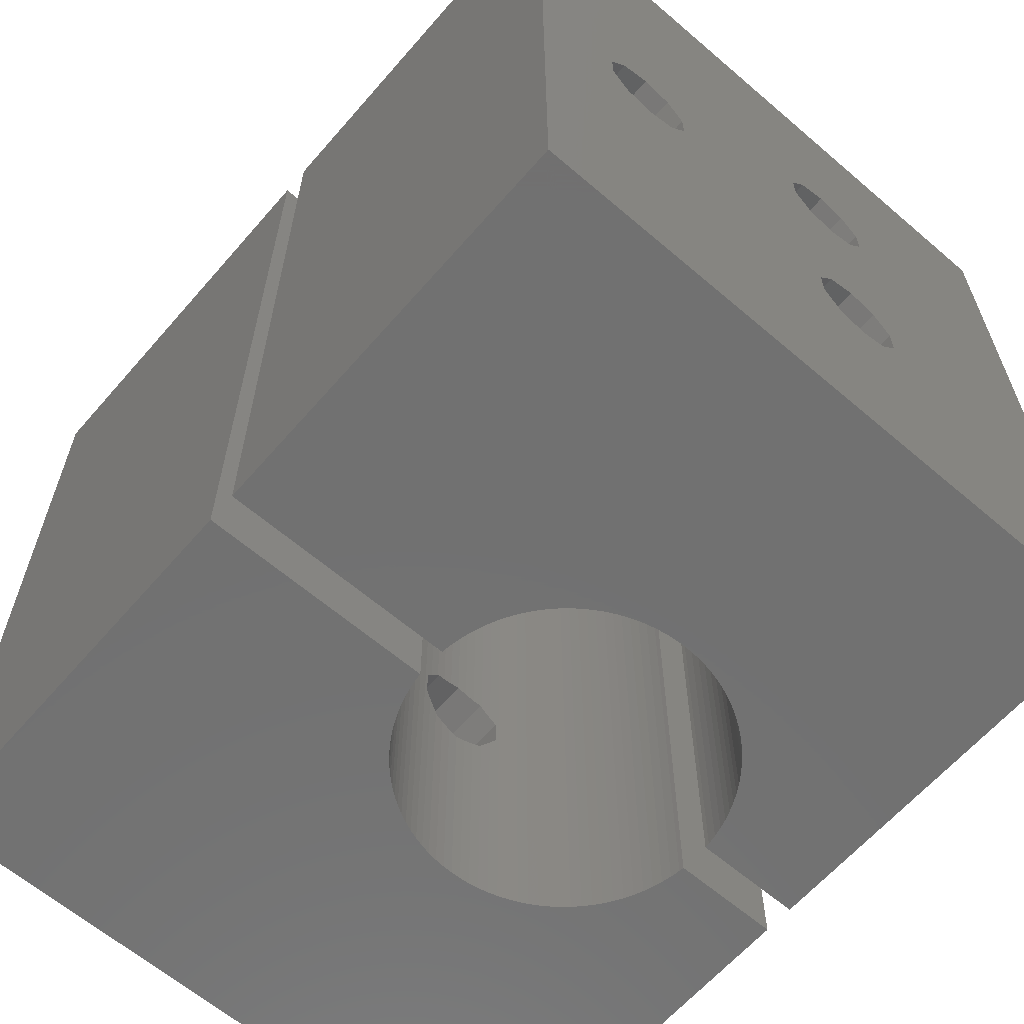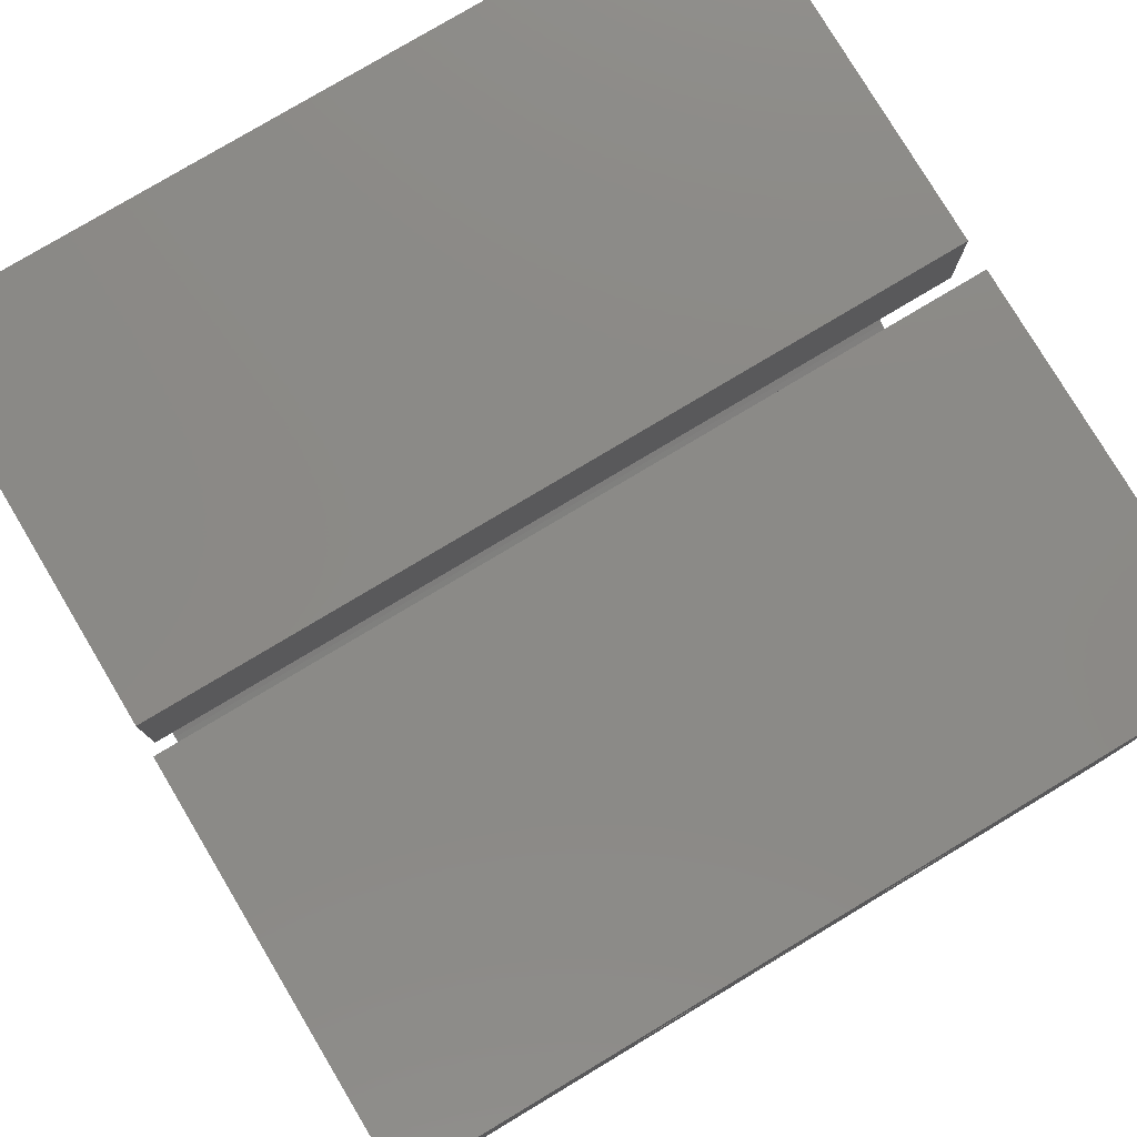
<metadata>
{"format":"stl","ext":"stl","renderer":"f3d","projection":"perspective","resolution":1024,"background":"white","views":[{"elev":-63.0,"azim":49.1,"up":"+Z"},{"elev":78.8,"azim":-120.9,"up":"+Y"}]}
</metadata>
<code>
# stl→obj: 396 verts, 808 faces
v -0.5 -13.09 -5
v -0.5 -10.13 8.339
v -0.5 -13.09 22.67
v -0.5 -5.274 -5
v -0.5 -8.61 7.233
v -0.5 -9.55 7.539
v -0.5 -10.13 9.328
v -0.5 -9.55 10.13
v -0.5 -8.61 10.43
v -0.5 -5.274 22.67
v -0.5 -7.088 8.339
v -0.5 -7.088 9.328
v -0.5 -7.67 10.13
v -0.5 -7.67 7.539
v -0.5 5.274 -5
v -0.5 8.833 -5
v -0.5 5.274 22.67
v -0.5 8.833 22.67
v -0.6643 -5.258 -5
v -0.6643 -5.258 22.67
v -0.6643 5.258 -5
v -0.6643 5.258 22.67
v -0.9931 -5.206 -5
v -0.9931 -5.206 22.67
v -0.9931 5.206 -5
v -0.9931 5.206 22.67
v -1.318 -5.133 -5
v -1.318 -5.133 22.67
v -1.318 5.133 -5
v -1.318 5.133 22.67
v -1.638 -5.041 -5
v -1.638 -5.041 22.67
v -1.638 5.041 -5
v -1.638 5.041 22.67
v -1.951 -4.928 -5
v -1.951 -4.928 22.67
v -1.951 4.928 -5
v -1.951 4.928 22.67
v -14.13 -0.9405 11.96
v -5.214 -0.9405 11.96
v -5.258 -0.6643 11.87
v -5.29 -0.3328 11.76
v -14.13 0 11.65
v -14.13 -0.9405 14.54
v -14.13 0 14.85
v -5.29 -0.3328 14.74
v -5.258 -0.6643 14.63
v -5.214 -0.9405 14.54
v -14.13 -0.9405 3.122
v -5.214 -0.9405 3.122
v -5.258 -0.6643 3.033
v -5.29 -0.3328 2.925
v -14.13 0 2.817
v -14.13 -0.9405 5.711
v -14.13 0 6.017
v -5.29 -0.3328 5.909
v -5.258 -0.6643 5.801
v -5.214 -0.9405 5.711
v -14.13 -1.522 12.76
v -14.13 -1.522 13.74
v -5.074 -1.522 12.76
v -5.133 -1.318 12.48
v -5.206 -0.9931 12.03
v -5.074 -1.522 13.74
v -5.133 -1.318 14.02
v -5.206 -0.9931 14.47
v -14.13 -1.522 3.922
v -14.13 -1.522 4.911
v -5.074 -1.522 3.922
v -5.133 -1.318 3.642
v -5.206 -0.9931 3.195
v -5.074 -1.522 4.911
v -5.133 -1.318 5.191
v -5.206 -0.9931 5.639
v -14.13 -10.13 8.339
v -14.13 -9.55 7.539
v -14.13 -10.13 9.328
v -14.13 -9.55 10.13
v -14.13 -13.09 -5
v -14.13 -13.09 22.67
v -14.13 -8.61 7.233
v -14.13 8.833 -5
v -5.258 -0.6643 -5
v -3.115 -4.288 -5
v -3.378 -4.084 -5
v -3.628 -3.864 -5
v -3.864 -3.628 -5
v -4.084 -3.378 -5
v -4.288 -3.115 -5
v -4.475 -2.84 -5
v -4.644 -2.553 -5
v -4.796 -2.257 -5
v -4.928 -1.951 -5
v -5.041 -1.638 -5
v -5.133 -1.318 -5
v -5.206 -0.9931 -5
v -3.115 -4.288 22.67
v -14.13 -8.61 10.43
v -14.13 8.833 22.67
v -3.378 -4.084 22.67
v -3.628 -3.864 22.67
v -3.864 -3.628 22.67
v -4.084 -3.378 22.67
v -4.288 -3.115 22.67
v -4.475 -2.84 22.67
v -4.644 -2.553 22.67
v -4.796 -2.257 22.67
v -4.928 -1.951 22.67
v -5.041 -1.638 22.67
v -5.133 -1.318 22.67
v -5.206 -0.9931 22.67
v -5.258 -0.6643 22.67
v -14.13 -7.088 8.339
v -14.13 -7.088 9.328
v -14.13 -7.67 10.13
v -14.13 -7.67 7.539
v -5.3 0 11.65
v -5.29 0.3328 11.76
v -14.13 0.9405 11.96
v -14.13 0.9405 14.54
v -5.29 0.3328 14.74
v -5.3 0 14.85
v -14.13 0.9405 3.122
v -5.3 0 2.817
v -5.29 0.3328 2.925
v -14.13 0.9405 5.711
v -5.29 0.3328 5.909
v -5.3 0 6.017
v -5.214 0.9405 11.96
v -14.13 1.522 12.76
v -5.258 0.6643 11.87
v -14.13 1.522 13.74
v -5.214 0.9405 14.54
v -5.258 0.6643 14.63
v -14.13 1.522 3.922
v -5.214 0.9405 3.122
v -5.258 0.6643 3.033
v -14.13 1.522 4.911
v -5.214 0.9405 5.711
v -5.258 0.6643 5.801
v -5.074 1.522 12.76
v -5.074 1.522 13.74
v -5.133 1.318 12.48
v -5.206 0.9931 12.03
v -5.133 1.318 14.02
v -5.206 0.9931 14.47
v -5.074 1.522 3.922
v -5.074 1.522 4.911
v -5.133 1.318 3.642
v -5.206 0.9931 3.195
v -5.133 1.318 5.191
v -5.206 0.9931 5.639
v -3.115 4.288 -5
v -3.378 4.084 -5
v -3.628 3.864 -5
v -3.864 3.628 -5
v -4.084 3.378 -5
v -4.288 3.115 -5
v -4.475 2.84 -5
v -4.644 2.553 -5
v -4.796 2.257 -5
v -4.928 1.951 -5
v -5.041 1.638 -5
v -5.133 1.318 -5
v -5.206 0.9931 -5
v -5.258 0.6643 -5
v -5.29 0.3328 -5
v -5.29 -0.3328 -5
v -5.3 0 -5
v -3.115 4.288 22.67
v -3.378 4.084 22.67
v -3.628 3.864 22.67
v -3.864 3.628 22.67
v -4.084 3.378 22.67
v -4.288 3.115 22.67
v -4.475 2.84 22.67
v -4.644 2.553 22.67
v -4.796 2.257 22.67
v -4.928 1.951 22.67
v -5.041 1.638 22.67
v -5.133 1.318 22.67
v -5.206 0.9931 22.67
v -5.29 -0.3328 22.67
v -5.258 0.6643 22.67
v -5.3 0 22.67
v -5.29 0.3328 22.67
v -2.257 -4.796 -5
v -2.257 -4.796 22.67
v -2.257 4.796 -5
v -2.257 4.796 22.67
v -2.553 -4.644 -5
v -2.553 -4.644 22.67
v -2.553 4.644 -5
v -2.553 4.644 22.67
v -2.84 -4.475 -5
v -2.84 -4.475 22.67
v -2.84 4.475 -5
v -2.84 4.475 22.67
v 0.5 -10.13 8.339
v 0.5 -10.13 9.328
v 14.13 -10.13 8.339
v 14.13 -9.55 7.539
v 0.5 -9.55 7.539
v 0.5 -9.55 10.13
v 14.13 -10.13 9.328
v 0.5 -13.09 -5
v 0.5 -13.09 22.67
v 0.5 -5.274 -5
v 0.6643 -5.258 -5
v 0.5 -8.61 7.233
v 0.9931 -5.206 -5
v 1.318 -5.133 -5
v 1.638 -5.041 -5
v 1.951 -4.928 -5
v 2.257 -4.796 -5
v 14.13 -13.09 -5
v 14.13 -13.09 22.67
v 2.553 -4.644 -5
v 2.84 -4.475 -5
v 3.115 -4.288 -5
v 0.5 -5.274 22.67
v 0.5 -8.61 10.43
v 0.6643 -5.258 22.67
v 0.9931 -5.206 22.67
v 1.318 -5.133 22.67
v 1.638 -5.041 22.67
v 1.951 -4.928 22.67
v 3.115 -4.288 22.67
v 2.257 -4.796 22.67
v 2.553 -4.644 22.67
v 2.84 -4.475 22.67
v 0.5 -7.088 8.339
v 0.5 -7.088 9.328
v 14.13 -7.088 8.339
v 14.13 -7.088 9.328
v 14.13 -7.67 10.13
v 0.5 -7.67 10.13
v 0.5 -7.67 7.539
v 14.13 -7.67 7.539
v 14.13 -8.61 7.233
v 14.13 -8.61 10.43
v 14.13 -9.55 10.13
v 0.5 5.274 -5
v 0.5 5.274 22.67
v 0.5 8.833 22.67
v 0.5 8.833 -5
v 0.6643 5.258 -5
v 0.6643 5.258 22.67
v 14.13 8.833 -5
v 0.9931 5.206 -5
v 1.318 5.133 -5
v 1.638 5.041 -5
v 1.951 4.928 -5
v 3.115 4.288 -5
v 2.257 4.796 -5
v 2.553 4.644 -5
v 2.84 4.475 -5
v 0.9931 5.206 22.67
v 1.318 5.133 22.67
v 1.638 5.041 22.67
v 1.951 4.928 22.67
v 2.257 4.796 22.67
v 14.13 8.833 22.67
v 2.553 4.644 22.67
v 2.84 4.475 22.67
v 3.115 4.288 22.67
v 14.13 -0.9405 11.96
v 14.13 0 6.017
v 14.13 0 11.65
v 14.13 -0.9405 5.711
v 14.13 -0.9405 3.122
v 14.13 -1.522 3.922
v 14.13 0 2.817
v 14.13 -0.9405 14.54
v 14.13 0 14.85
v 14.13 -1.522 13.74
v 14.13 -1.522 4.911
v 14.13 -1.522 12.76
v 14.13 0.9405 5.711
v 14.13 0.9405 11.96
v 14.13 0.9405 14.54
v 14.13 0.9405 3.122
v 14.13 1.522 4.911
v 14.13 1.522 12.76
v 14.13 1.522 13.74
v 14.13 1.522 3.922
v 3.378 -4.084 -5
v 3.378 -4.084 22.67
v 3.378 4.084 -5
v 3.378 4.084 22.67
v 3.628 -3.864 -5
v 3.628 -3.864 22.67
v 3.628 3.864 -5
v 3.628 3.864 22.67
v 3.864 -3.628 22.67
v 3.864 -3.628 -5
v 3.864 3.628 -5
v 3.864 3.628 22.67
v 4.084 -3.378 22.67
v 4.084 -3.378 -5
v 4.084 3.378 -5
v 4.084 3.378 22.67
v 4.288 -3.115 22.67
v 4.288 -3.115 -5
v 4.288 3.115 -5
v 4.288 3.115 22.67
v 4.475 -2.84 22.67
v 4.475 -2.84 -5
v 4.475 2.84 -5
v 4.475 2.84 22.67
v 4.644 -2.553 22.67
v 4.644 -2.553 -5
v 4.644 2.553 -5
v 4.644 2.553 22.67
v 4.796 -2.257 22.67
v 4.796 -2.257 -5
v 4.796 2.257 -5
v 4.796 2.257 22.67
v 4.928 -1.951 22.67
v 4.928 -1.951 -5
v 4.928 1.951 -5
v 4.928 1.951 22.67
v 5.041 -1.638 22.67
v 5.041 -1.638 -5
v 5.041 1.638 -5
v 5.041 1.638 22.67
v 5.074 -1.522 13.74
v 5.074 -1.522 3.922
v 5.133 -1.318 3.642
v 5.133 -1.318 -5
v 5.133 -1.318 22.67
v 5.133 -1.318 14.02
v 5.133 1.318 -5
v 5.074 1.522 3.922
v 5.133 1.318 3.642
v 5.074 1.522 12.76
v 5.074 1.522 13.74
v 5.133 1.318 14.02
v 5.074 1.522 4.911
v 5.133 1.318 22.67
v 5.074 -1.522 12.76
v 5.133 -1.318 12.48
v 5.074 -1.522 4.911
v 5.133 -1.318 5.191
v 5.133 1.318 12.48
v 5.133 1.318 5.191
v 5.206 -0.9931 3.195
v 5.206 -0.9931 -5
v 5.206 -0.9931 12.03
v 5.206 -0.9931 14.47
v 5.206 -0.9931 22.67
v 5.206 -0.9931 5.639
v 5.206 0.9931 -5
v 5.206 0.9931 3.195
v 5.206 0.9931 12.03
v 5.206 0.9931 5.639
v 5.206 0.9931 14.47
v 5.206 0.9931 22.67
v 5.214 -0.9405 3.122
v 5.258 -0.6643 3.033
v 5.258 -0.6643 -5
v 5.214 -0.9405 11.96
v 5.214 -0.9405 14.54
v 5.258 -0.6643 22.67
v 5.258 -0.6643 14.63
v 5.214 -0.9405 5.711
v 5.258 0.6643 -5
v 5.214 0.9405 3.122
v 5.258 0.6643 3.033
v 5.214 0.9405 11.96
v 5.214 0.9405 5.711
v 5.214 0.9405 14.54
v 5.258 0.6643 14.63
v 5.258 0.6643 22.67
v 5.258 -0.6643 11.87
v 5.258 -0.6643 5.801
v 5.258 0.6643 11.87
v 5.258 0.6643 5.801
v 5.29 -0.3328 2.925
v 5.29 -0.3328 -5
v 5.29 -0.3328 11.76
v 5.29 -0.3328 14.74
v 5.29 -0.3328 22.67
v 5.29 -0.3328 5.909
v 5.29 0.3328 -5
v 5.29 0.3328 2.925
v 5.29 0.3328 11.76
v 5.29 0.3328 5.909
v 5.29 0.3328 14.74
v 5.29 0.3328 22.67
v 5.3 0 2.817
v 5.3 0 -5
v 5.3 0 11.65
v 5.3 0 14.85
v 5.3 0 22.67
v 5.3 0 6.017
f 1 2 3
f 1 4 5
f 1 5 6
f 1 6 2
f 3 2 7
f 3 7 8
f 3 9 10
f 3 8 9
f 11 4 12
f 12 4 10
f 13 12 10
f 14 4 11
f 9 13 10
f 5 4 14
f 15 16 17
f 17 16 18
f 19 4 1
f 19 20 4
f 20 3 10
f 20 10 4
f 21 15 17
f 21 17 22
f 21 16 15
f 22 17 18
f 23 19 1
f 23 24 19
f 24 3 20
f 24 20 19
f 25 16 21
f 25 21 22
f 25 22 26
f 26 22 18
f 27 23 1
f 27 28 23
f 28 3 24
f 28 24 23
f 29 16 25
f 29 25 26
f 29 26 30
f 30 26 18
f 31 27 1
f 31 32 27
f 32 3 28
f 32 28 27
f 33 16 29
f 33 29 30
f 33 30 34
f 34 30 18
f 35 31 1
f 35 36 31
f 36 3 32
f 36 32 31
f 37 16 33
f 37 33 34
f 37 34 38
f 38 34 18
f 39 40 41
f 39 41 42
f 39 42 43
f 44 45 46
f 44 47 48
f 44 46 47
f 49 50 51
f 49 51 52
f 49 52 53
f 54 39 43
f 54 43 55
f 54 55 56
f 54 57 58
f 54 56 57
f 59 60 61
f 59 61 62
f 59 62 63
f 59 63 40
f 59 40 39
f 60 44 48
f 60 64 61
f 60 65 64
f 60 66 65
f 60 48 66
f 67 68 69
f 67 69 70
f 67 70 71
f 67 71 50
f 67 50 49
f 68 54 58
f 68 72 69
f 68 73 72
f 68 74 73
f 68 58 74
f 75 2 6
f 75 6 76
f 75 77 2
f 77 7 2
f 77 78 7
f 79 1 3
f 79 3 80
f 79 49 53
f 79 67 49
f 79 75 76
f 79 77 75
f 79 80 77
f 79 81 67
f 79 76 81
f 79 53 82
f 79 82 83
f 79 84 1
f 79 85 84
f 79 86 85
f 79 87 86
f 79 88 87
f 79 89 88
f 79 90 89
f 79 91 90
f 79 92 91
f 79 93 92
f 79 94 93
f 79 95 94
f 79 96 95
f 79 83 96
f 80 3 97
f 80 44 60
f 80 60 98
f 80 98 78
f 80 78 77
f 80 45 44
f 80 99 45
f 80 97 100
f 80 100 101
f 80 101 102
f 80 102 103
f 80 103 104
f 80 104 105
f 80 105 106
f 80 106 107
f 80 107 108
f 80 108 109
f 80 109 110
f 80 110 111
f 80 111 112
f 80 112 99
f 113 11 12
f 113 12 114
f 113 39 54
f 113 54 68
f 113 114 39
f 114 12 13
f 114 59 39
f 115 59 114
f 115 60 59
f 115 114 13
f 116 11 113
f 116 14 11
f 116 5 14
f 116 68 67
f 116 113 68
f 98 13 9
f 98 60 115
f 98 115 13
f 81 5 116
f 81 6 5
f 81 116 67
f 78 9 8
f 78 8 7
f 78 98 9
f 76 6 81
f 43 42 117
f 43 118 119
f 43 117 118
f 45 120 121
f 45 99 120
f 45 121 122
f 45 122 46
f 53 123 82
f 53 52 124
f 53 125 123
f 53 124 125
f 55 43 119
f 55 119 126
f 55 126 127
f 55 127 128
f 55 128 56
f 119 129 130
f 119 131 129
f 119 118 131
f 120 132 133
f 120 99 132
f 120 133 134
f 120 134 121
f 123 135 82
f 123 136 135
f 123 137 136
f 123 125 137
f 126 119 130
f 126 130 138
f 126 138 139
f 126 139 140
f 126 140 127
f 130 132 99
f 130 141 142
f 130 142 132
f 130 143 141
f 130 144 143
f 130 129 144
f 132 142 145
f 132 145 146
f 132 146 133
f 135 138 82
f 135 147 148
f 135 148 138
f 135 149 147
f 135 150 149
f 135 136 150
f 138 130 99
f 138 99 82
f 138 148 151
f 138 151 152
f 138 152 139
f 82 16 153
f 82 99 16
f 82 153 154
f 82 154 155
f 82 155 156
f 82 156 157
f 82 157 158
f 82 158 159
f 82 159 160
f 82 160 161
f 82 161 162
f 82 162 163
f 82 163 164
f 82 164 165
f 82 165 166
f 82 166 167
f 82 168 83
f 82 167 169
f 82 169 168
f 99 18 16
f 99 170 18
f 99 171 170
f 99 172 171
f 99 173 172
f 99 174 173
f 99 175 174
f 99 176 175
f 99 177 176
f 99 178 177
f 99 179 178
f 99 180 179
f 99 181 180
f 99 182 181
f 99 112 183
f 99 184 182
f 99 183 185
f 99 186 184
f 99 185 186
f 187 35 1
f 187 188 35
f 188 3 36
f 188 36 35
f 189 16 37
f 189 37 38
f 189 38 190
f 190 38 18
f 191 187 1
f 191 192 187
f 192 3 188
f 192 188 187
f 193 16 189
f 193 189 190
f 193 190 194
f 194 190 18
f 195 191 1
f 195 196 191
f 196 3 192
f 196 192 191
f 197 16 193
f 197 193 194
f 197 194 198
f 198 194 18
f 84 195 1
f 84 97 195
f 97 3 196
f 97 196 195
f 153 16 197
f 153 197 198
f 153 198 170
f 170 198 18
f 85 100 84
f 100 97 84
f 154 153 170
f 154 170 171
f 86 101 85
f 101 100 85
f 155 154 171
f 155 171 172
f 87 101 86
f 87 102 101
f 156 155 173
f 173 155 172
f 88 102 87
f 88 103 102
f 157 156 174
f 174 156 173
f 89 103 88
f 89 104 103
f 158 157 175
f 175 157 174
f 90 104 89
f 90 105 104
f 159 158 176
f 176 158 175
f 91 105 90
f 91 106 105
f 160 159 177
f 177 159 176
f 92 106 91
f 92 107 106
f 161 160 178
f 178 160 177
f 93 107 92
f 93 108 107
f 162 161 179
f 179 161 178
f 94 108 93
f 94 109 108
f 163 162 180
f 180 162 179
f 69 109 94
f 69 64 109
f 69 72 64
f 72 61 64
f 141 163 142
f 142 163 180
f 147 163 148
f 148 163 141
f 95 70 94
f 65 109 64
f 65 110 109
f 70 69 94
f 73 61 72
f 73 62 61
f 164 163 149
f 143 148 141
f 145 180 181
f 145 142 180
f 149 163 147
f 151 148 143
f 96 71 95
f 66 110 65
f 66 111 110
f 71 70 95
f 74 62 73
f 74 63 62
f 165 164 150
f 144 151 143
f 146 145 181
f 146 181 182
f 150 164 149
f 152 151 144
f 48 111 66
f 50 71 96
f 58 63 74
f 58 40 63
f 129 152 144
f 133 146 182
f 136 165 150
f 139 152 129
f 83 51 96
f 47 111 48
f 47 112 111
f 51 50 96
f 57 40 58
f 57 41 40
f 166 165 137
f 131 139 129
f 134 182 184
f 134 133 182
f 137 165 136
f 140 139 131
f 168 52 83
f 46 112 47
f 46 183 112
f 52 51 83
f 56 41 57
f 56 42 41
f 167 166 125
f 118 140 131
f 121 134 184
f 121 184 186
f 125 166 137
f 127 140 118
f 169 167 124
f 169 124 168
f 117 127 118
f 122 183 46
f 122 121 186
f 122 186 185
f 122 185 183
f 124 52 168
f 124 167 125
f 128 42 56
f 128 127 117
f 128 117 42
f 199 200 201
f 199 201 202
f 199 202 203
f 200 204 205
f 200 205 201
f 206 199 203
f 206 200 199
f 206 207 200
f 206 208 209
f 206 210 208
f 206 203 210
f 206 209 211
f 206 211 212
f 206 212 213
f 206 213 214
f 206 214 215
f 206 216 217
f 206 217 207
f 206 215 218
f 206 218 219
f 206 219 220
f 206 220 216
f 207 221 222
f 207 222 204
f 207 204 200
f 207 223 221
f 207 224 223
f 207 225 224
f 207 226 225
f 207 227 226
f 207 217 228
f 207 229 227
f 207 230 229
f 207 231 230
f 207 228 231
f 208 221 209
f 221 223 209
f 232 221 208
f 232 233 221
f 232 234 235
f 232 235 233
f 233 235 236
f 237 221 233
f 237 233 236
f 238 232 208
f 238 234 232
f 238 239 234
f 238 240 239
f 222 221 237
f 222 237 236
f 222 236 241
f 210 238 208
f 210 240 238
f 210 202 240
f 204 222 241
f 204 241 242
f 204 242 205
f 203 202 210
f 243 244 245
f 243 246 247
f 243 245 246
f 243 247 248
f 243 248 244
f 244 248 245
f 246 245 249
f 246 250 247
f 246 251 250
f 246 252 251
f 246 253 252
f 246 249 254
f 246 255 253
f 246 256 255
f 246 257 256
f 246 254 257
f 245 248 258
f 245 258 259
f 245 259 260
f 245 260 261
f 245 261 262
f 245 263 249
f 245 262 264
f 245 264 265
f 245 265 266
f 245 266 263
f 209 223 211
f 223 224 211
f 247 250 258
f 247 258 248
f 211 224 212
f 224 225 212
f 250 251 259
f 250 259 258
f 212 225 213
f 225 226 213
f 251 252 260
f 251 260 259
f 213 226 214
f 226 227 214
f 252 253 261
f 252 261 260
f 214 227 215
f 227 229 215
f 253 255 262
f 253 262 261
f 267 268 269
f 270 268 267
f 216 271 272
f 216 272 240
f 216 201 217
f 216 240 202
f 216 202 201
f 216 273 271
f 216 249 273
f 217 274 275
f 217 276 274
f 217 201 205
f 217 205 242
f 217 241 276
f 217 242 241
f 217 275 263
f 234 270 235
f 234 277 270
f 235 267 278
f 235 270 267
f 236 278 276
f 236 235 278
f 239 272 277
f 239 277 234
f 241 236 276
f 240 272 239
f 269 279 280
f 275 281 263
f 273 249 282
f 268 279 269
f 280 283 284
f 281 285 263
f 282 249 286
f 279 283 280
f 284 249 263
f 284 263 285
f 286 249 283
f 283 249 284
f 215 229 218
f 229 230 218
f 255 256 264
f 255 264 262
f 218 230 219
f 230 231 219
f 256 257 265
f 256 265 264
f 219 231 220
f 231 228 220
f 257 254 266
f 257 266 265
f 220 228 287
f 220 287 216
f 228 217 288
f 228 288 287
f 254 249 289
f 254 289 290
f 254 290 266
f 266 290 263
f 287 288 291
f 287 291 216
f 288 217 292
f 288 292 291
f 289 249 293
f 289 293 294
f 289 294 290
f 290 294 263
f 291 292 295
f 291 296 216
f 291 295 296
f 292 217 295
f 293 249 297
f 293 297 294
f 294 297 298
f 294 298 263
f 296 295 299
f 296 300 216
f 296 299 300
f 295 217 299
f 297 249 301
f 297 301 298
f 298 301 302
f 298 302 263
f 300 299 303
f 300 304 216
f 300 303 304
f 299 217 303
f 301 249 305
f 301 305 302
f 302 305 306
f 302 306 263
f 304 303 307
f 304 308 216
f 304 307 308
f 303 217 307
f 305 249 309
f 305 309 306
f 306 309 310
f 306 310 263
f 308 307 311
f 308 312 216
f 308 311 312
f 307 217 311
f 309 249 313
f 309 313 310
f 310 313 314
f 310 314 263
f 312 311 315
f 312 316 216
f 312 315 316
f 311 217 315
f 313 249 317
f 313 317 314
f 314 317 318
f 314 318 263
f 316 315 319
f 316 320 216
f 316 319 320
f 315 217 319
f 317 249 321
f 317 321 318
f 318 321 322
f 318 322 263
f 320 319 323
f 320 324 216
f 320 323 324
f 319 217 323
f 321 249 325
f 321 325 322
f 322 325 326
f 322 326 263
f 324 323 327
f 324 327 328
f 324 328 329
f 324 330 216
f 324 329 330
f 323 217 331
f 323 332 327
f 323 331 332
f 325 249 333
f 325 334 326
f 325 333 335
f 325 335 334
f 326 336 337
f 326 337 338
f 326 334 339
f 326 339 336
f 326 338 340
f 326 340 263
f 341 278 342
f 341 327 278
f 327 276 278
f 327 332 276
f 328 272 329
f 328 341 343
f 328 327 341
f 328 343 272
f 343 277 272
f 343 341 342
f 343 342 344
f 343 344 277
f 336 284 285
f 336 285 337
f 336 345 284
f 336 346 345
f 337 285 338
f 334 286 283
f 334 283 339
f 334 335 286
f 339 283 346
f 339 346 336
f 330 329 347
f 330 348 216
f 330 347 348
f 342 278 349
f 332 331 350
f 332 350 276
f 331 217 351
f 331 351 350
f 329 272 347
f 344 342 349
f 344 349 352
f 344 352 277
f 333 249 353
f 333 353 354
f 333 354 335
f 345 355 284
f 345 356 355
f 338 285 357
f 338 357 340
f 340 357 358
f 340 358 263
f 335 354 286
f 346 283 356
f 346 356 345
f 348 347 359
f 348 359 360
f 348 361 216
f 348 360 361
f 349 278 362
f 350 351 363
f 350 363 276
f 351 217 364
f 351 365 363
f 351 364 365
f 347 272 359
f 352 349 362
f 352 362 366
f 352 366 277
f 353 249 367
f 353 368 354
f 353 367 369
f 353 369 368
f 355 370 284
f 355 371 370
f 357 285 372
f 357 372 358
f 358 372 373
f 358 373 374
f 358 374 263
f 354 368 286
f 356 283 371
f 356 371 355
f 362 267 375
f 362 278 267
f 363 274 276
f 363 365 274
f 359 271 360
f 359 272 271
f 366 270 277
f 366 362 375
f 366 375 376
f 366 376 270
f 370 280 284
f 370 377 280
f 370 378 377
f 372 281 373
f 372 285 281
f 368 282 286
f 368 369 282
f 371 279 378
f 371 283 279
f 371 378 370
f 361 249 216
f 361 360 379
f 361 380 249
f 361 379 380
f 375 267 381
f 365 364 382
f 365 382 274
f 364 217 263
f 364 263 383
f 364 383 382
f 360 271 379
f 376 375 381
f 376 381 384
f 376 384 270
f 367 249 385
f 367 385 386
f 367 386 369
f 377 387 280
f 377 388 387
f 373 281 389
f 373 389 374
f 374 389 390
f 374 390 263
f 369 386 282
f 378 279 388
f 378 388 377
f 380 379 391
f 380 392 249
f 380 391 392
f 381 267 269
f 381 269 393
f 382 275 274
f 382 383 394
f 382 394 275
f 379 271 273
f 379 273 391
f 383 263 395
f 383 395 394
f 384 268 270
f 384 381 393
f 384 393 396
f 384 396 268
f 385 249 392
f 385 392 391
f 385 391 386
f 387 269 280
f 387 393 269
f 387 396 393
f 389 275 394
f 389 281 275
f 389 394 390
f 386 273 282
f 386 391 273
f 390 394 395
f 390 395 263
f 388 268 396
f 388 279 268
f 388 396 387

</code>
